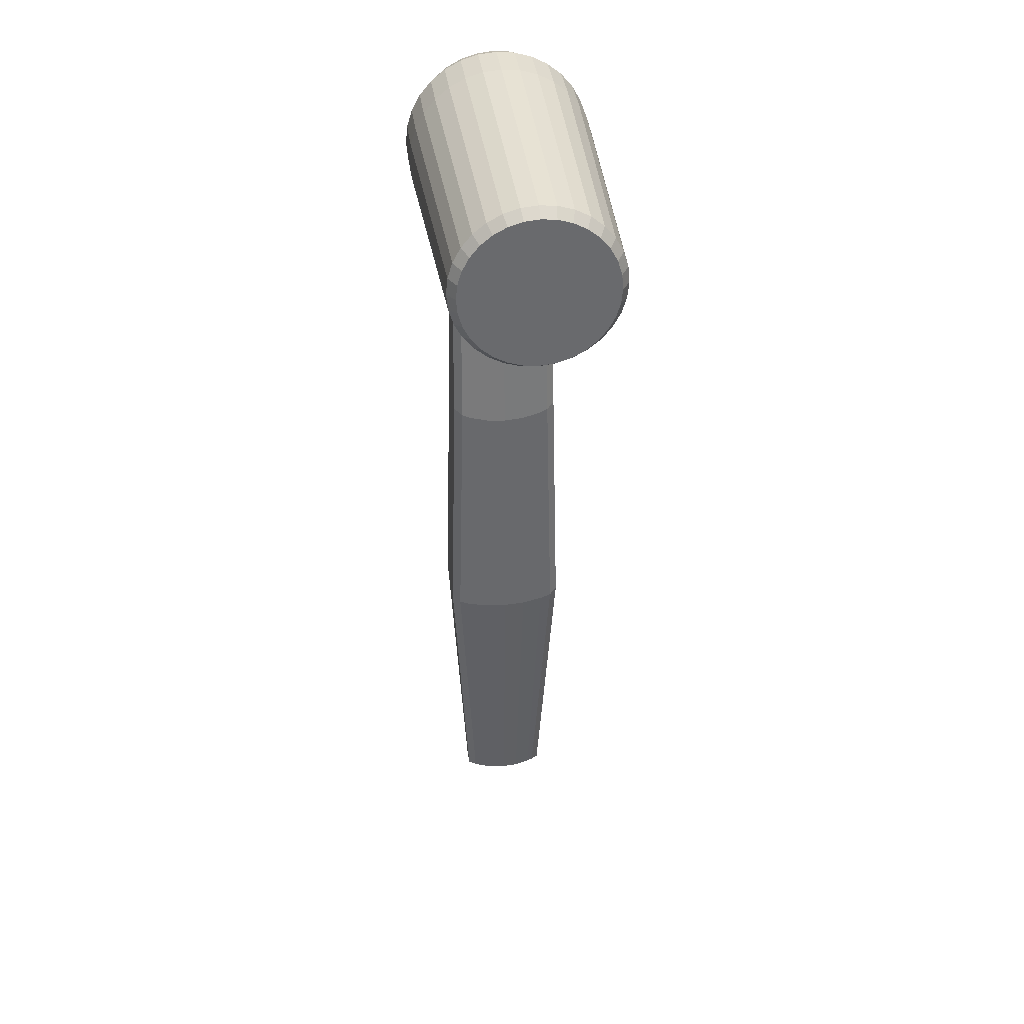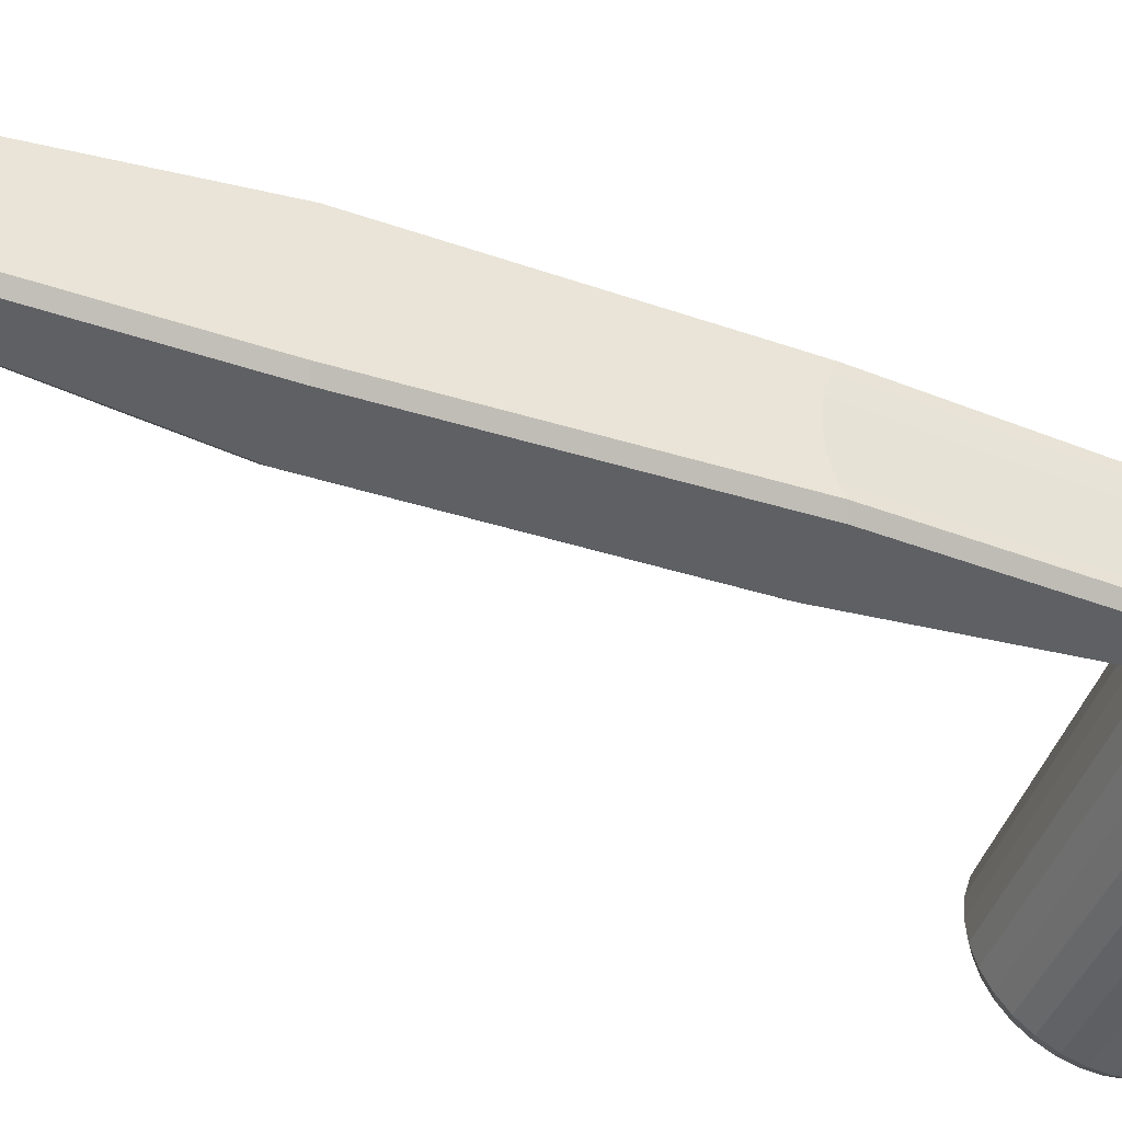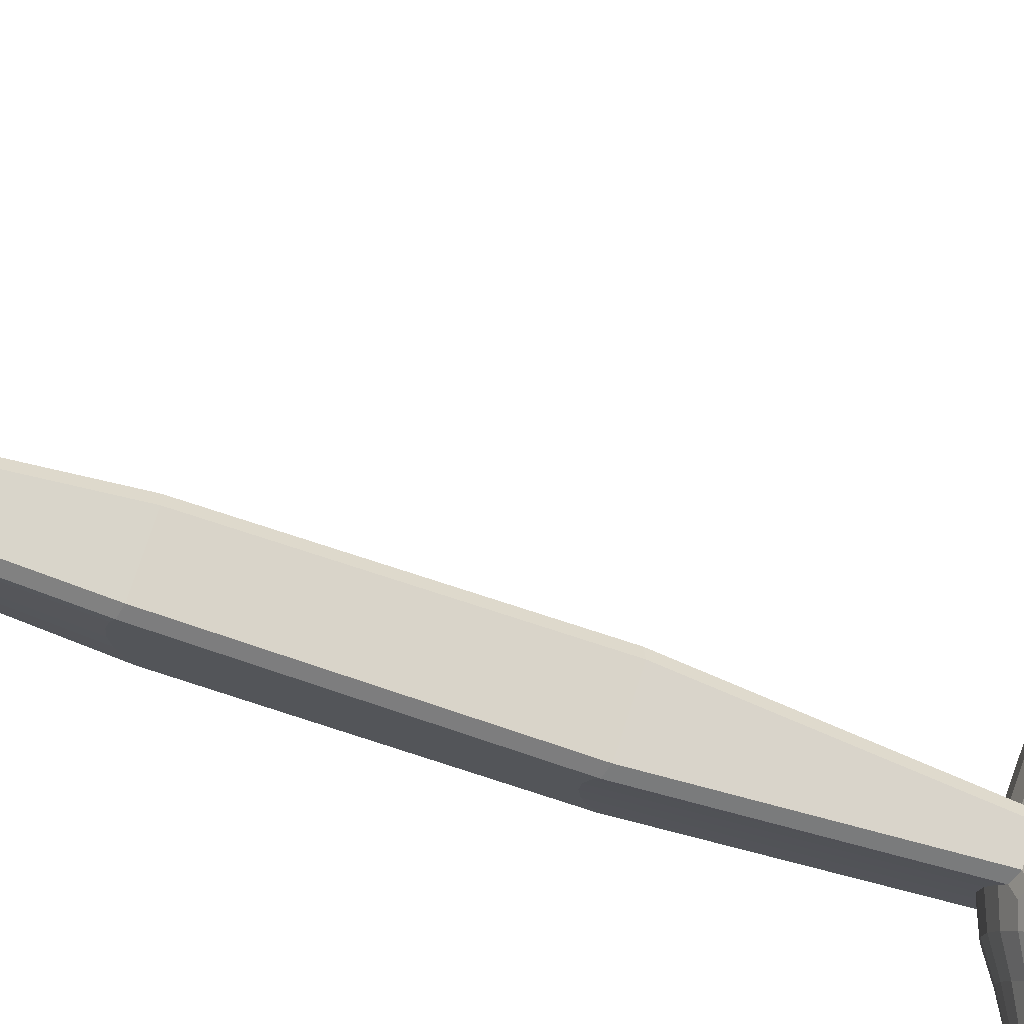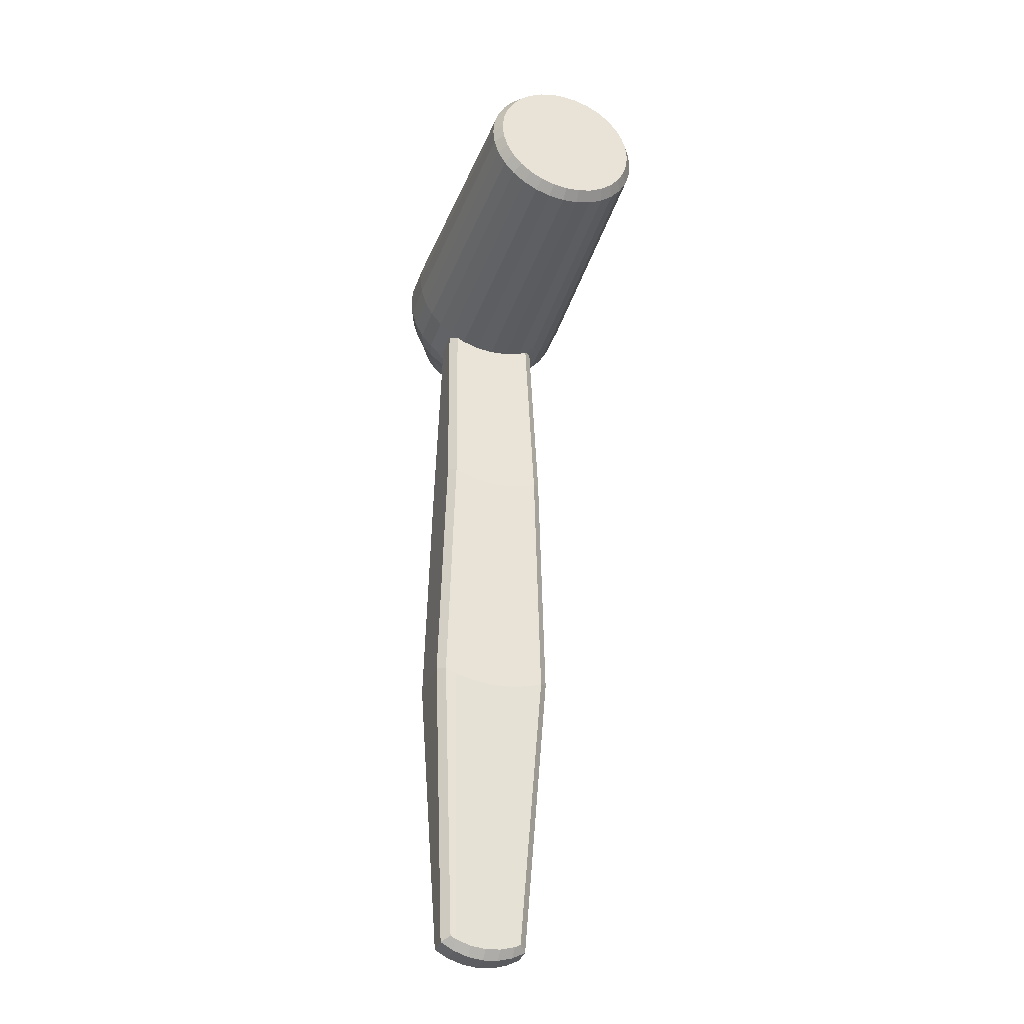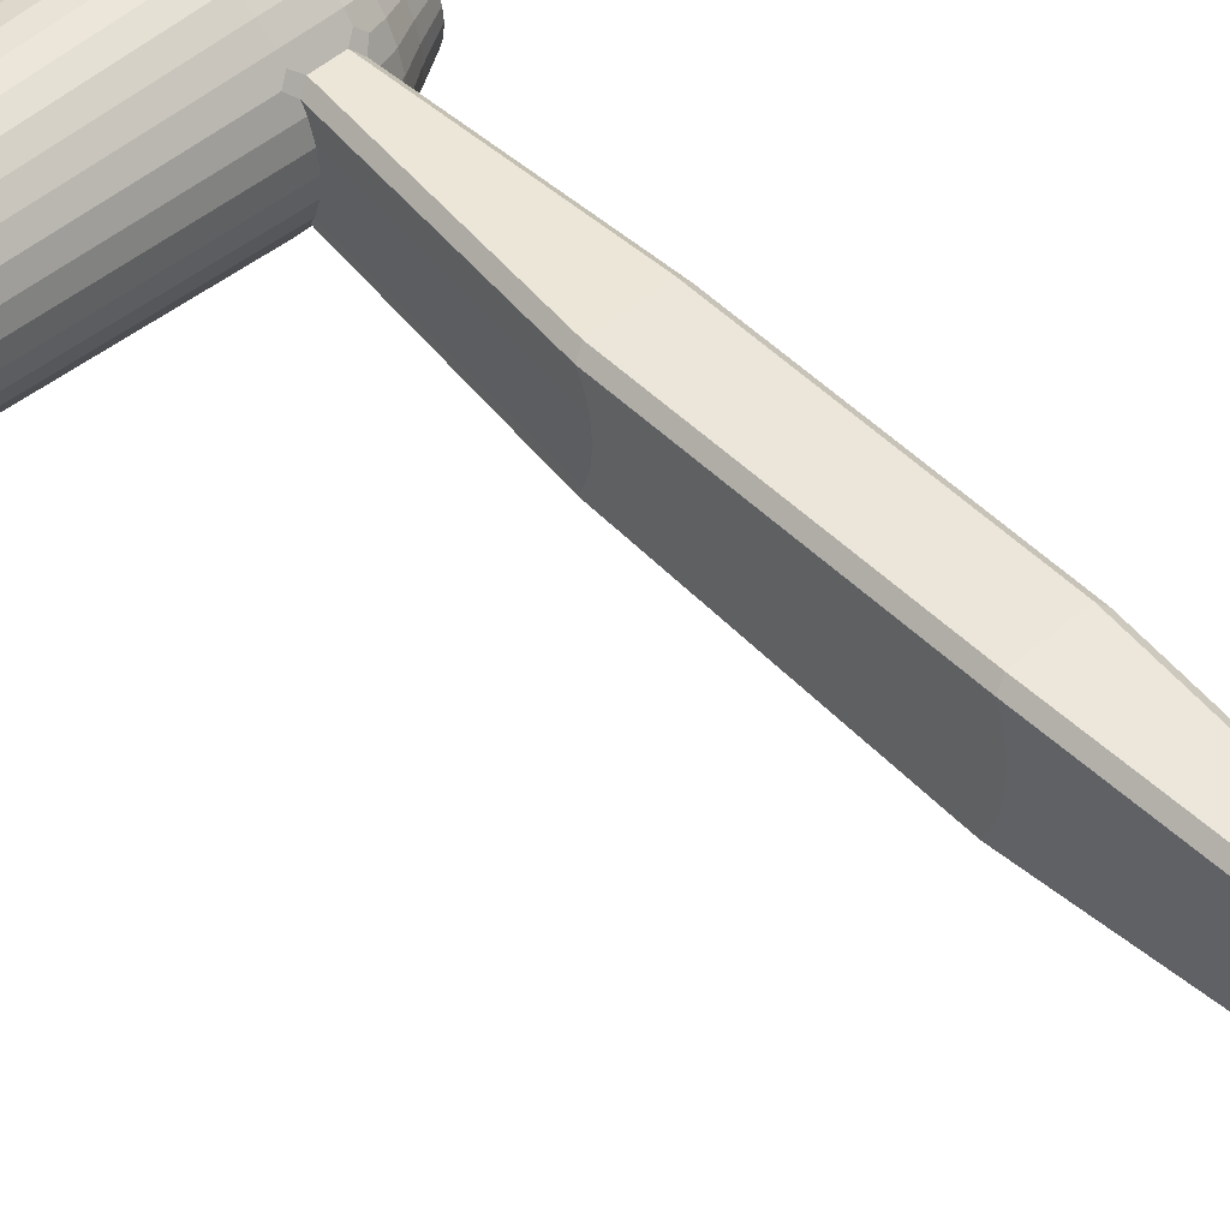
<metadata>
{"format":"obj","ext":"obj","renderer":"f3d","projection":"perspective","resolution":1024,"background":"white","views":[{"elev":37.4,"azim":82.6,"up":"+Z"},{"elev":-43.6,"azim":-111.5,"up":"+Y"},{"elev":74.7,"azim":-72.0,"up":"+Y"},{"elev":-36.0,"azim":71.6,"up":"+Z"},{"elev":52.1,"azim":137.2,"up":"+Y"}]}
</metadata>
<code>
o Cylindre.037
v -4.973 5.494 -1.308
v -4.973 5.484 -1.307
v -4.973 5.475 -1.305
v -4.973 5.46 -1.294
v -4.973 5.454 -1.287
v -4.973 5.45 -1.279
v -4.973 5.447 -1.27
v -4.973 5.446 -1.261
v -4.973 5.447 -1.252
v -4.973 5.45 -1.243
v -4.973 5.454 -1.235
v -4.973 5.46 -1.228
v -4.973 5.467 -1.222
v -4.973 5.475 -1.217
v -4.973 5.484 -1.215
v -4.973 5.494 -1.214
v -4.973 5.503 -1.215
v -4.973 5.512 -1.217
v -4.973 5.52 -1.222
v -4.973 5.527 -1.228
v -4.973 5.533 -1.235
v -4.973 5.537 -1.243
v -4.973 5.54 -1.252
v -4.973 5.541 -1.261
v -4.973 5.54 -1.27
v -4.973 5.537 -1.279
v -4.973 5.533 -1.287
v -4.973 5.527 -1.294
v -4.973 5.512 -1.305
v -4.973 5.503 -1.307
v -4.995 5.503 -1.307
v -4.995 5.494 -1.308
v -4.995 5.512 -1.305
v -4.995 5.527 -1.294
v -4.995 5.533 -1.287
v -4.995 5.537 -1.279
v -4.995 5.54 -1.27
v -4.995 5.541 -1.261
v -4.995 5.54 -1.252
v -4.995 5.537 -1.243
v -4.995 5.533 -1.235
v -4.995 5.527 -1.228
v -4.995 5.52 -1.222
v -4.995 5.512 -1.217
v -4.995 5.503 -1.215
v -4.995 5.494 -1.214
v -4.995 5.484 -1.215
v -4.995 5.475 -1.217
v -4.995 5.467 -1.222
v -4.995 5.46 -1.228
v -4.995 5.454 -1.235
v -4.995 5.45 -1.243
v -4.995 5.447 -1.252
v -4.995 5.446 -1.261
v -4.995 5.447 -1.27
v -4.995 5.45 -1.279
v -4.995 5.454 -1.287
v -4.995 5.46 -1.294
v -4.995 5.475 -1.305
v -4.995 5.484 -1.307
v -5.006 5.502 -1.303
v -5.006 5.494 -1.304
v -5.006 5.51 -1.301
v -5.006 5.517 -1.297
v -5.006 5.524 -1.291
v -5.006 5.529 -1.285
v -5.006 5.533 -1.277
v -5.006 5.536 -1.269
v -5.006 5.536 -1.261
v -5.006 5.536 -1.253
v -5.006 5.533 -1.245
v -5.006 5.529 -1.237
v -5.006 5.524 -1.231
v -5.006 5.517 -1.225
v -5.006 5.51 -1.221
v -5.006 5.502 -1.219
v -5.006 5.494 -1.218
v -5.006 5.485 -1.219
v -5.006 5.477 -1.221
v -5.006 5.47 -1.225
v -5.006 5.463 -1.231
v -5.006 5.458 -1.237
v -5.006 5.454 -1.245
v -5.006 5.451 -1.253
v -5.006 5.451 -1.261
v -5.006 5.451 -1.269
v -5.006 5.454 -1.277
v -5.006 5.458 -1.285
v -5.006 5.463 -1.291
v -5.006 5.47 -1.297
v -5.006 5.477 -1.301
v -5.006 5.485 -1.303
v -5.017 5.5 -1.296
v -5.017 5.494 -1.297
v -5.017 5.507 -1.294
v -5.017 5.513 -1.291
v -5.017 5.519 -1.286
v -5.017 5.523 -1.281
v -5.017 5.527 -1.275
v -5.017 5.529 -1.268
v -5.017 5.529 -1.261
v -5.017 5.529 -1.254
v -5.017 5.527 -1.247
v -5.017 5.523 -1.241
v -5.017 5.519 -1.236
v -5.017 5.513 -1.231
v -5.017 5.507 -1.228
v -5.017 5.5 -1.226
v -5.017 5.494 -1.225
v -5.017 5.487 -1.226
v -5.017 5.48 -1.228
v -5.017 5.474 -1.231
v -5.017 5.468 -1.236
v -5.017 5.464 -1.241
v -5.017 5.46 -1.247
v -5.017 5.458 -1.254
v -5.017 5.458 -1.261
v -5.017 5.458 -1.268
v -5.017 5.46 -1.275
v -5.017 5.464 -1.281
v -5.017 5.468 -1.286
v -5.017 5.474 -1.291
v -5.017 5.48 -1.294
v -5.017 5.487 -1.296
v -5.031 5.499 -1.289
v -5.031 5.494 -1.289
v -5.031 5.504 -1.287
v -5.031 5.509 -1.284
v -5.031 5.513 -1.281
v -5.031 5.517 -1.277
v -5.031 5.519 -1.272
v -5.031 5.521 -1.266
v -5.031 5.522 -1.261
v -5.031 5.521 -1.256
v -5.031 5.519 -1.25
v -5.031 5.517 -1.245
v -5.031 5.513 -1.241
v -5.031 5.509 -1.238
v -5.031 5.504 -1.235
v -5.031 5.499 -1.233
v -5.031 5.494 -1.233
v -5.031 5.488 -1.233
v -5.031 5.483 -1.235
v -5.031 5.478 -1.238
v -5.031 5.474 -1.241
v -5.031 5.47 -1.245
v -5.031 5.468 -1.25
v -5.031 5.466 -1.256
v -5.031 5.465 -1.261
v -5.031 5.466 -1.266
v -5.031 5.468 -1.272
v -5.031 5.47 -1.277
v -5.031 5.474 -1.281
v -5.031 5.478 -1.284
v -5.031 5.483 -1.287
v -5.031 5.488 -1.289
v -4.963 5.494 -1.418
v -4.963 5.474 -1.415
v -4.963 5.503 -1.417
v -4.963 5.484 -1.417
v -4.963 5.513 -1.415
v -5.001 5.474 -1.415
v -5.001 5.503 -1.417
v -5.001 5.494 -1.418
v -5.001 5.484 -1.417
v -5.001 5.513 -1.415
v -4.964 5.494 -1.553
v -5 5.472 -1.55
v -5 5.504 -1.553
v -5 5.483 -1.553
v -5 5.515 -1.55
v -4.964 5.472 -1.55
v -4.964 5.504 -1.553
v -4.964 5.483 -1.553
v -4.964 5.515 -1.55
v -5 5.494 -1.553
v -4.977 5.467 -1.3
v -4.973 5.471 -1.302
v -4.969 5.467 -1.3
v -4.973 5.464 -1.298
v -4.973 5.516 -1.302
v -4.977 5.52 -1.3
v -4.973 5.523 -1.298
v -4.969 5.52 -1.3
v -4.99 5.52 -1.3
v -4.995 5.516 -1.302
v -4.998 5.519 -1.299
v -4.995 5.523 -1.298
v -4.995 5.471 -1.302
v -4.99 5.467 -1.3
v -4.995 5.464 -1.298
v -4.998 5.468 -1.299
v -4.979 5.501 -1.704
v -4.974 5.501 -1.699
v -4.974 5.494 -1.7
v -4.979 5.494 -1.705
v -4.979 5.509 -1.701
v -4.974 5.509 -1.697
v -4.974 5.512 -1.696
v -4.979 5.516 -1.698
v -4.979 5.478 -1.701
v -4.974 5.478 -1.697
v -4.979 5.471 -1.698
v -4.974 5.475 -1.696
v -4.979 5.486 -1.704
v -4.974 5.486 -1.699
v -4.993 5.501 -1.699
v -4.989 5.501 -1.704
v -4.989 5.494 -1.705
v -4.993 5.494 -1.7
v -4.993 5.509 -1.697
v -4.989 5.509 -1.701
v -4.993 5.512 -1.696
v -4.989 5.516 -1.698
v -4.993 5.478 -1.697
v -4.989 5.478 -1.701
v -4.993 5.475 -1.696
v -4.989 5.471 -1.698
v -4.993 5.486 -1.699
v -4.989 5.486 -1.704
v -4.967 5.466 -1.411
v -4.963 5.47 -1.412
v -4.997 5.521 -1.411
v -5.001 5.517 -1.412
v -4.963 5.517 -1.412
v -4.967 5.521 -1.411
v -5.001 5.47 -1.412
v -4.997 5.466 -1.411
v -4.964 5.466 -1.548
v -4.968 5.462 -1.546
v -4.968 5.525 -1.546
v -4.964 5.521 -1.548
v -4.996 5.525 -1.546
v -5 5.521 -1.548
v -5 5.466 -1.548
v -4.996 5.462 -1.546
v -4.835 5.494 -1.299
v -4.84 5.494 -1.303
v -4.835 5.486 -1.299
v -4.84 5.485 -1.302
v -4.835 5.479 -1.296
v -4.84 5.477 -1.3
v -4.835 5.472 -1.293
v -4.84 5.47 -1.296
v -4.835 5.466 -1.288
v -4.84 5.464 -1.291
v -4.835 5.462 -1.282
v -4.84 5.458 -1.284
v -4.835 5.458 -1.276
v -4.84 5.455 -1.277
v -4.835 5.456 -1.268
v -4.84 5.452 -1.269
v -4.835 5.455 -1.261
v -4.84 5.451 -1.261
v -4.835 5.456 -1.254
v -4.84 5.452 -1.253
v -4.835 5.458 -1.246
v -4.84 5.455 -1.245
v -4.835 5.462 -1.24
v -4.84 5.458 -1.238
v -4.835 5.466 -1.234
v -4.84 5.464 -1.231
v -4.835 5.472 -1.229
v -4.84 5.47 -1.226
v -4.835 5.479 -1.226
v -4.84 5.477 -1.222
v -4.835 5.486 -1.224
v -4.84 5.485 -1.22
v -4.835 5.494 -1.223
v -4.84 5.494 -1.219
v -4.835 5.501 -1.224
v -4.84 5.502 -1.22
v -4.835 5.508 -1.226
v -4.84 5.51 -1.222
v -4.835 5.515 -1.229
v -4.84 5.517 -1.226
v -4.835 5.521 -1.234
v -4.84 5.523 -1.231
v -4.835 5.525 -1.24
v -4.84 5.529 -1.238
v -4.835 5.529 -1.246
v -4.84 5.532 -1.245
v -4.835 5.531 -1.254
v -4.84 5.535 -1.253
v -4.835 5.532 -1.261
v -4.84 5.536 -1.261
v -4.835 5.531 -1.268
v -4.84 5.535 -1.269
v -4.835 5.529 -1.276
v -4.84 5.532 -1.277
v -4.835 5.525 -1.282
v -4.84 5.529 -1.284
v -4.835 5.521 -1.288
v -4.84 5.523 -1.291
v -4.835 5.515 -1.293
v -4.84 5.517 -1.296
v -4.835 5.508 -1.296
v -4.84 5.51 -1.3
v -4.835 5.501 -1.299
v -4.84 5.502 -1.302
f 30 300 238 1
f 3 242 244 179 178
f 177 190 228 221
f 177 180 4 58 191 190
f 5 248 250 6
f 6 250 252 7
f 7 252 254 8
f 8 254 256 9
f 9 256 258 10
f 10 258 260 11
f 11 260 262 12
f 12 262 264 13
f 13 264 266 14
f 14 266 268 15
f 15 268 270 16
f 16 270 272 17
f 17 272 274 18
f 18 274 276 19
f 19 276 278 20
f 20 278 280 21
f 21 280 282 22
f 22 282 284 23
f 23 284 286 24
f 24 286 288 25
f 25 288 290 26
f 26 290 292 27
f 27 292 294 28
f 28 294 296 184 183
f 28 183 182 185 188 34
f 181 29 161 225
f 1 238 240 2
f 2 240 242 3
f 25 26 36 37
f 33 31 61 63
f 11 12 50 51
f 24 25 37 38
f 10 11 51 52
f 23 24 38 39
f 9 10 52 53
f 22 23 39 40
f 8 9 53 54
f 21 22 40 41
f 7 8 54 55
f 20 21 41 42
f 6 7 55 56
f 19 20 42 43
f 5 6 56 57
f 18 19 43 44
f 196 205 220 209
f 4 5 57 58
f 17 18 44 45
f 197 193 208 212
f 180 179 244 246 4
f 16 17 45 46
f 205 201 216 220
f 167 174 206 195
f 15 16 46 47
f 185 182 226 223
f 230 236 218 203
f 14 15 47 48
f 27 28 34 35
f 201 203 218 216
f 13 14 48 49
f 26 27 35 36
f 12 13 49 50
f 66 65 97 98
f 189 59 162 227
f 46 45 76 77
f 192 191 58 89 90
f 193 196 209 208
f 47 46 77 78
f 187 186 33 63 64
f 60 59 91 92
f 48 47 78 79
f 35 34 65 66
f 32 60 92 62
f 49 48 79 80
f 36 35 66 67
f 50 49 80 81
f 37 36 67 68
f 51 50 81 82
f 38 37 68 69
f 52 51 82 83
f 39 38 69 70
f 53 52 83 84
f 40 39 70 71
f 54 53 84 85
f 41 40 71 72
f 55 54 85 86
f 42 41 72 73
f 56 55 86 87
f 43 42 73 74
f 57 56 87 88
f 44 43 74 75
f 31 32 62 61
f 58 57 88 89
f 45 44 75 76
f 101 100 132 133
f 62 92 124 94
f 80 79 111 112
f 67 66 98 99
f 81 80 112 113
f 68 67 99 100
f 82 81 113 114
f 69 68 100 101
f 83 82 114 115
f 70 69 101 102
f 84 83 115 116
f 71 70 102 103
f 85 84 116 117
f 72 71 103 104
f 86 85 117 118
f 73 72 104 105
f 87 86 118 119
f 74 73 105 106
f 88 87 119 120
f 75 74 106 107
f 61 62 94 93
f 89 88 120 121
f 76 75 107 108
f 63 61 93 95
f 90 89 121 122
f 77 76 108 109
f 64 63 95 96
f 91 90 122 123
f 78 77 109 110
f 65 64 96 97
f 92 91 123 124
f 79 78 110 111
f 125 126 156 155 154 153 152 151 150 149 148 147 146 145 144 143 142 141 140 139 138 137 136 135 134 133 132 131 130 129 128 127
f 115 114 146 147
f 102 101 133 134
f 116 115 147 148
f 103 102 134 135
f 117 116 148 149
f 104 103 135 136
f 118 117 149 150
f 105 104 136 137
f 119 118 150 151
f 106 105 137 138
f 120 119 151 152
f 107 106 138 139
f 93 94 126 125
f 121 120 152 153
f 108 107 139 140
f 95 93 125 127
f 122 121 153 154
f 109 108 140 141
f 96 95 127 128
f 123 122 154 155
f 110 109 141 142
f 97 96 128 129
f 124 123 155 156
f 111 110 142 143
f 98 97 129 130
f 94 124 156 126
f 112 111 143 144
f 99 98 130 131
f 113 112 144 145
f 100 99 131 132
f 114 113 145 146
f 175 173 194 198
f 173 167 195 194
f 233 231 200 214
f 174 172 202 206
f 172 229 204 202
f 232 175 198 199
f 168 170 219 215
f 200 197 212 214
f 169 171 211 207
f 221 228 236 230
f 170 176 210 219
f 171 234 213 211
f 235 168 215 217
f 176 169 207 210
f 3 178 222 158
f 34 188 187 64 65
f 60 32 164 165
f 31 33 166 163
f 59 60 165 162
f 32 31 163 164
f 181 184 296 298 29
f 59 189 192 90 91
f 33 186 224 166
f 29 298 300 30
f 30 1 157 159
f 2 3 158 160
f 29 30 159 161
f 1 2 160 157
f 158 222 229 172
f 225 161 175 232
f 165 164 176 170
f 163 166 171 169
f 162 165 170 168
f 164 163 169 176
f 227 162 168 235
f 166 224 234 171
f 223 226 231 233
f 159 157 167 173
f 160 158 172 174
f 161 159 173 175
f 157 160 174 167
f 177 178 179 180
f 181 182 183 184
f 185 186 187 188
f 189 190 191 192
f 230 203 204 229
f 224 186 185 223
f 232 199 200 231
f 194 195 196 193
f 198 194 193 197
f 199 198 197 200
f 202 204 203 201
f 206 202 201 205
f 195 206 205 196
f 208 209 210 207
f 212 208 207 211
f 214 212 211 213
f 216 218 217 215
f 220 216 215 219
f 209 220 219 210
f 228 190 189 227
f 177 221 222 178
f 234 224 223 233
f 181 225 226 182
f 236 228 227 235
f 221 230 229 222
f 225 232 231 226
f 213 234 233 214
f 218 236 235 217
f 4 246 248 5
f 240 238 237 239
f 242 240 239 241
f 244 242 241 243
f 246 244 243 245
f 248 246 245 247
f 250 248 247 249
f 252 250 249 251
f 254 252 251 253
f 256 254 253 255
f 258 256 255 257
f 260 258 257 259
f 262 260 259 261
f 264 262 261 263
f 266 264 263 265
f 268 266 265 267
f 270 268 267 269
f 272 270 269 271
f 274 272 271 273
f 276 274 273 275
f 278 276 275 277
f 280 278 277 279
f 282 280 279 281
f 284 282 281 283
f 286 284 283 285
f 288 286 285 287
f 290 288 287 289
f 292 290 289 291
f 294 292 291 293
f 296 294 293 295
f 298 296 295 297
f 300 298 297 299
f 238 300 299 237
f 239 237 299 297 295 293 291 289 287 285 283 281 279 277 275 273 271 269 267 265 263 261 259 257 255 253 251 249 247 245 243 241

</code>
